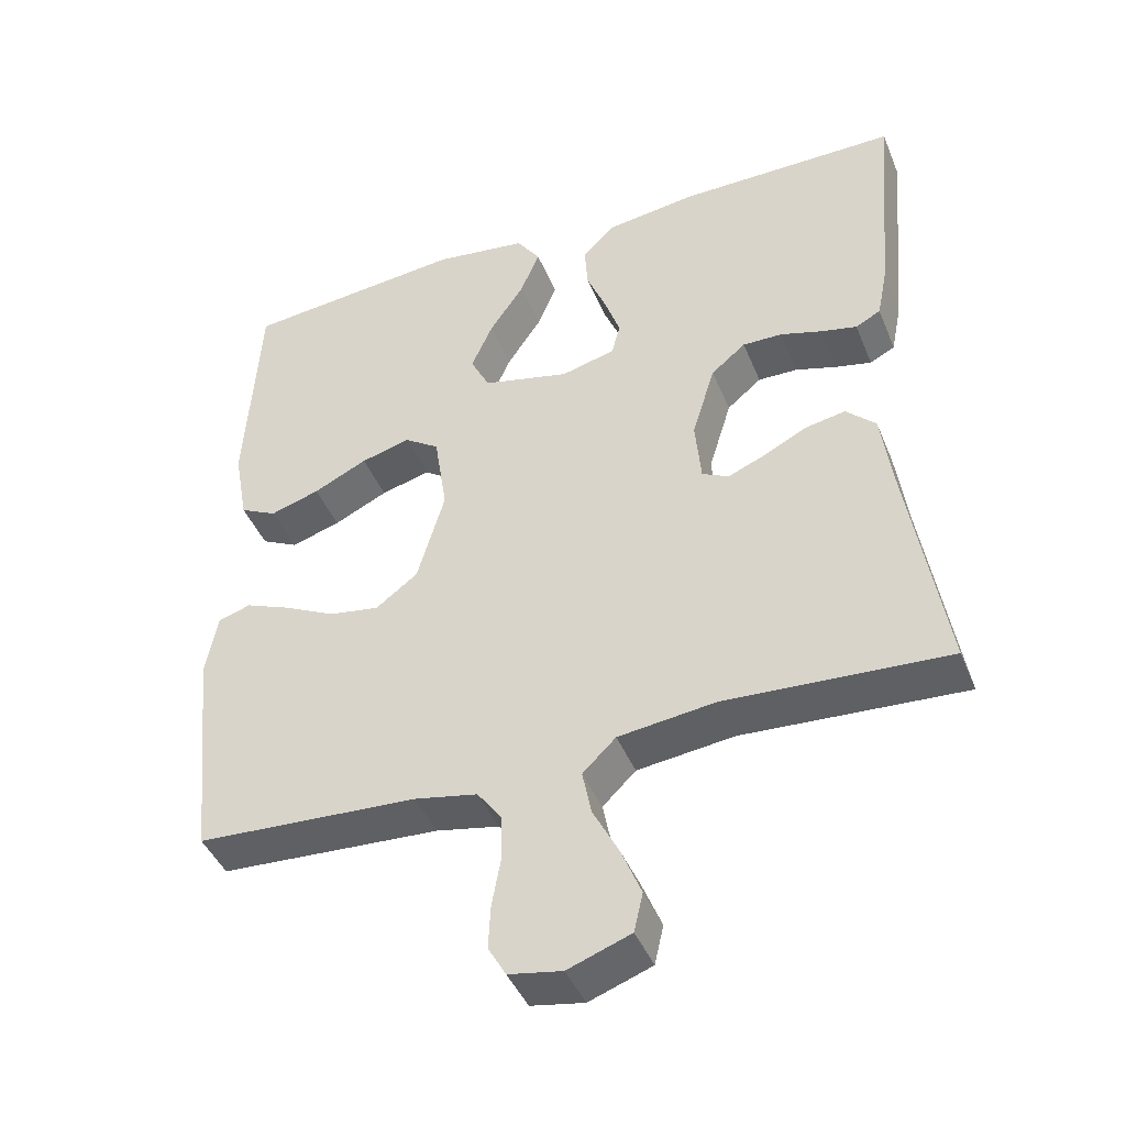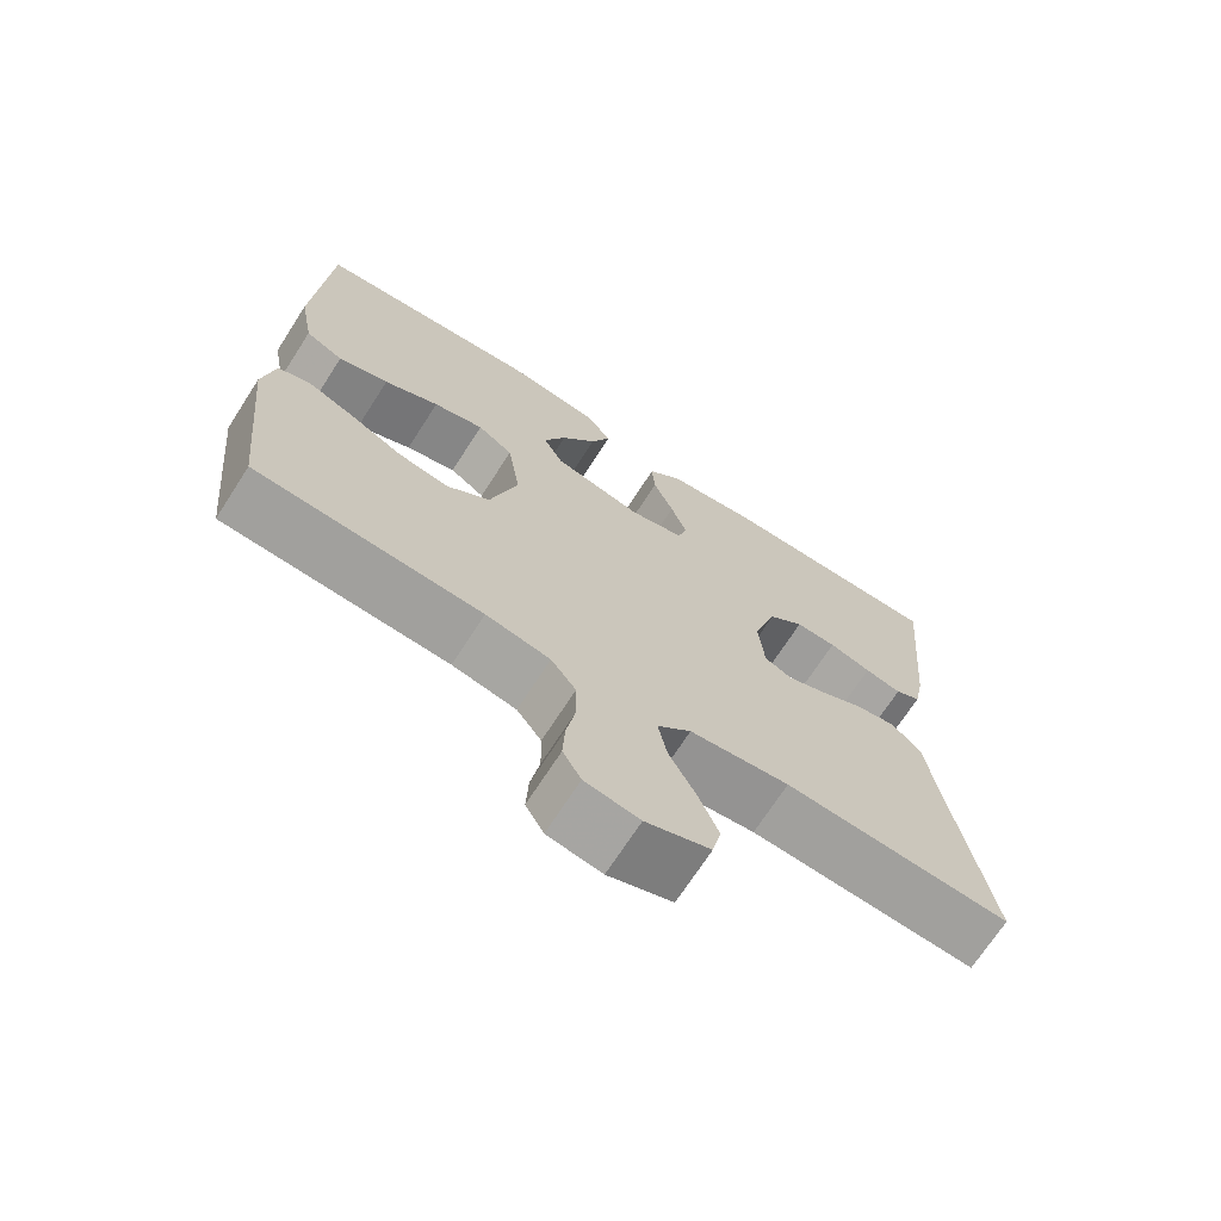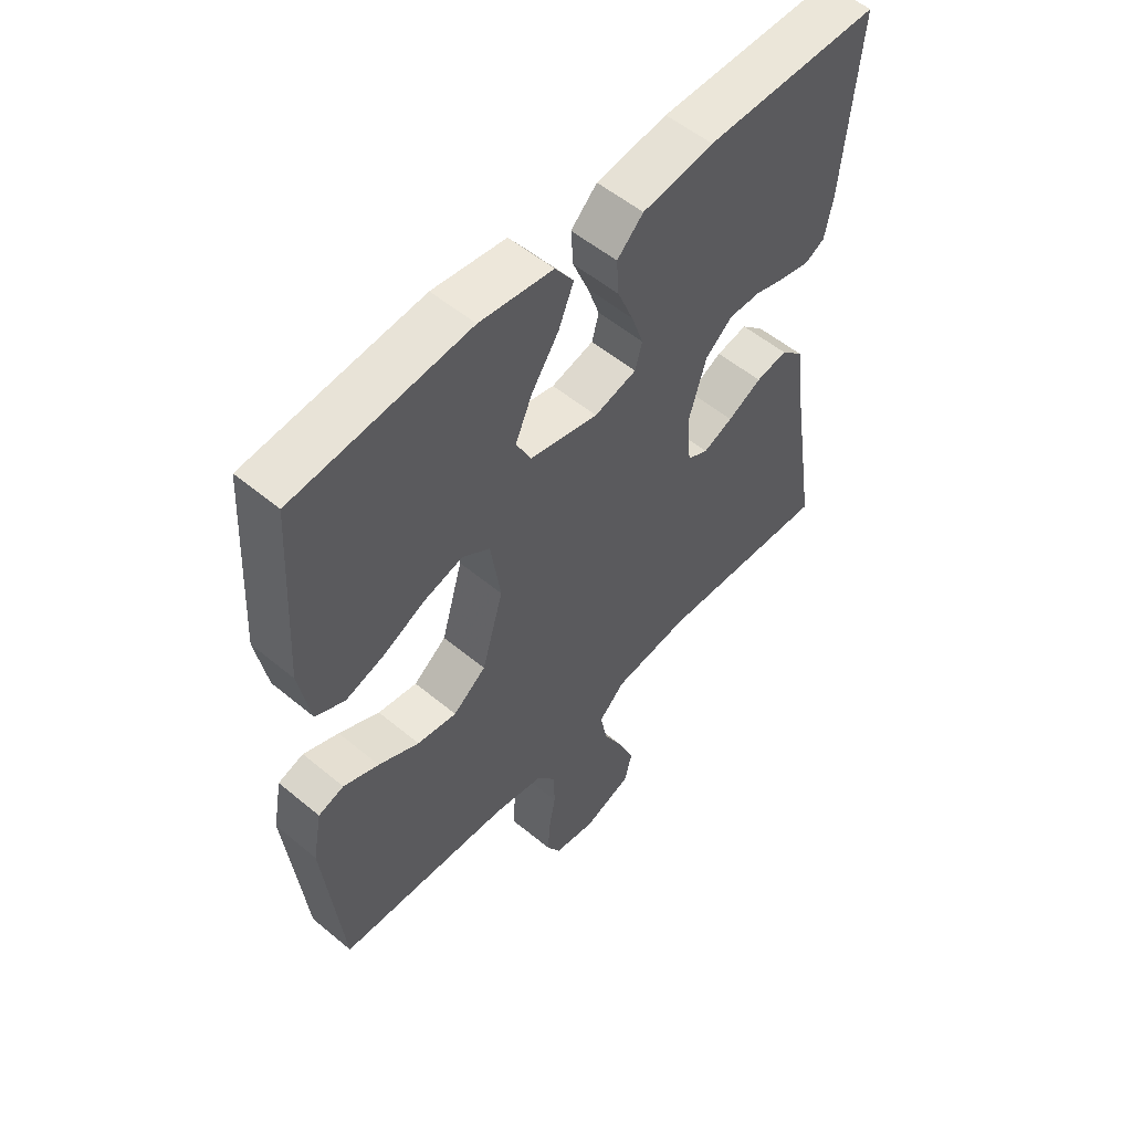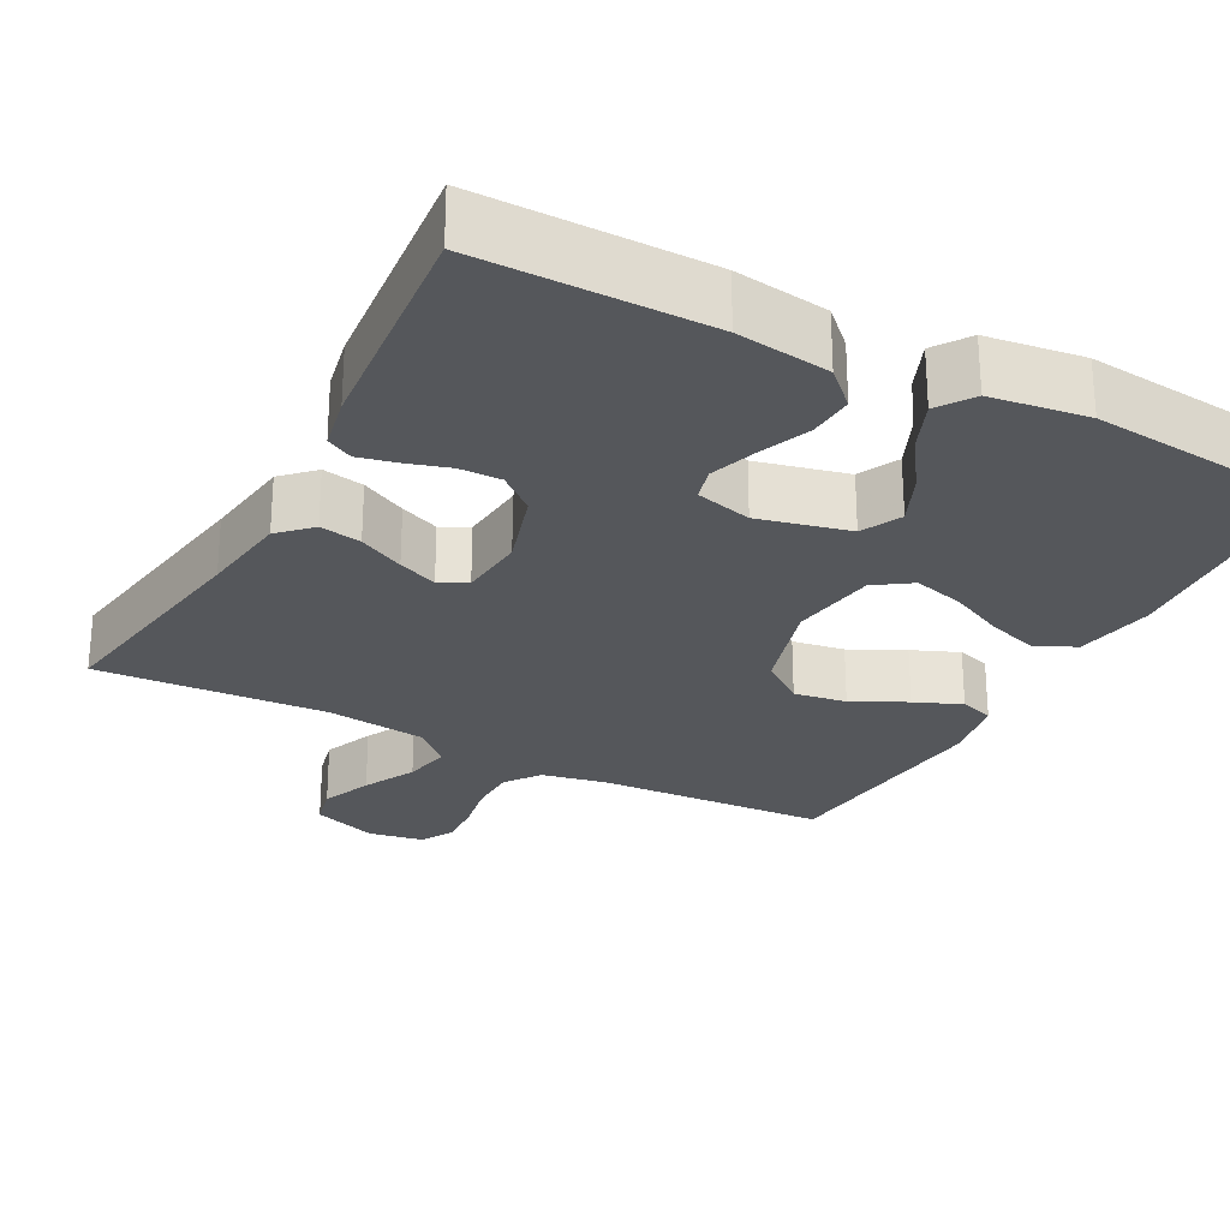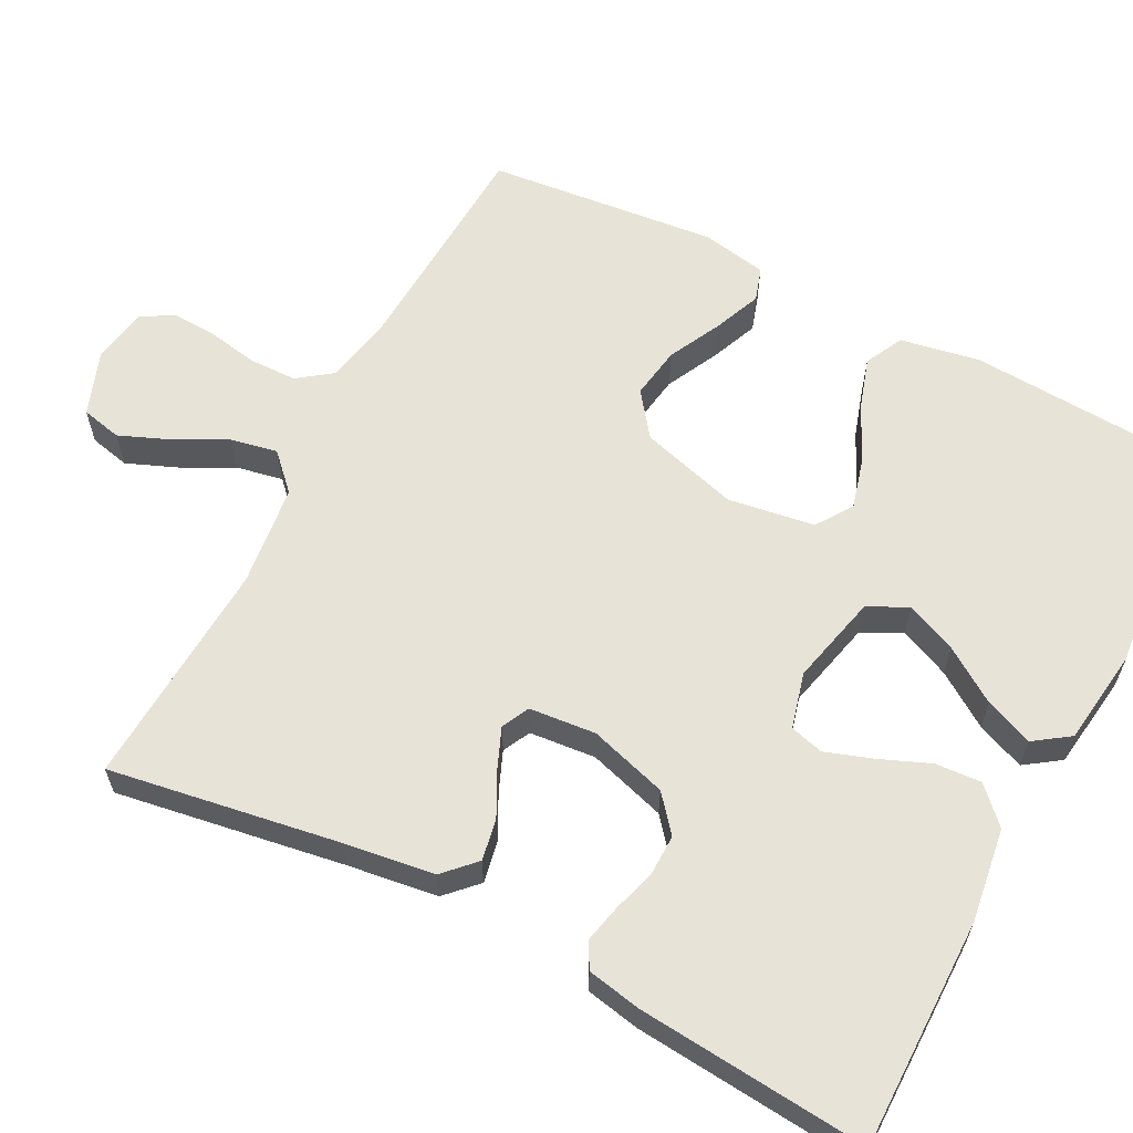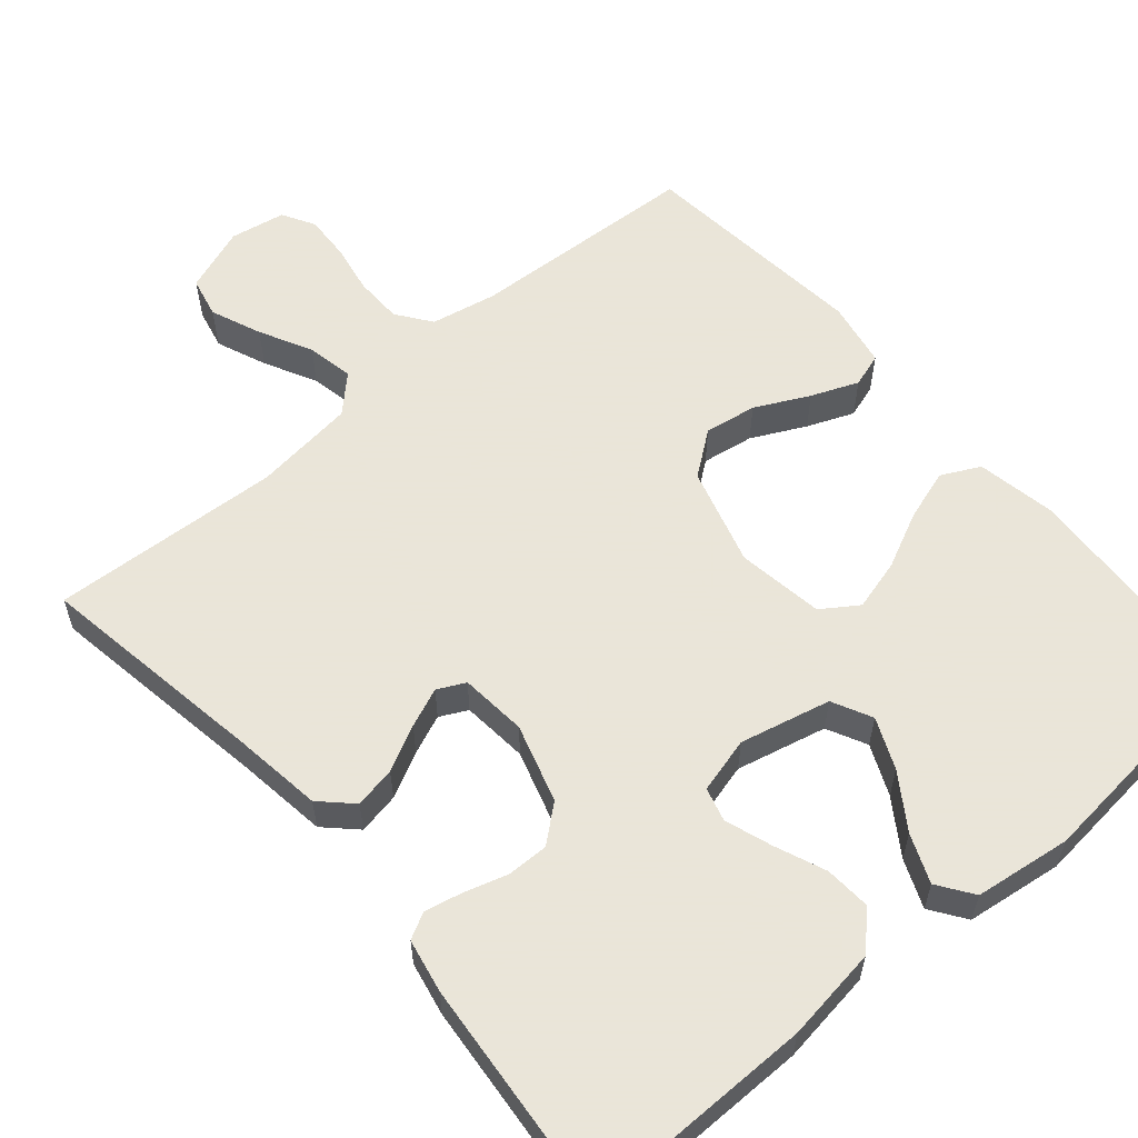
<metadata>
{"format":"obj","ext":"obj","renderer":"f3d","projection":"perspective","resolution":1024,"background":"white","views":[{"elev":-43.4,"azim":-158.6,"up":"+Z"},{"elev":-70.2,"azim":147.2,"up":"+Z"},{"elev":54.6,"azim":131.3,"up":"+Z"},{"elev":-26.4,"azim":-27.9,"up":"+Y"},{"elev":61.5,"azim":-62.6,"up":"+Y"},{"elev":58.6,"azim":-40.6,"up":"+Y"}]}
</metadata>
<code>
v -0.5 0.07 0.5
v -0.2 0.07 0.499
v -0.078 0.07 0.482
v -0.033 0.07 0.438
v -0.037 0.07 0.378
v -0.064 0.07 0.312
v -0.085 0.07 0.251
v -0.073 0.07 0.207
v 0 0.07 0.188
v 0.118 0.07 0.216
v 0.144 0.07 0.268
v 0.115 0.07 0.334
v 0.068 0.07 0.404
v 0.042 0.07 0.467
v 0.074 0.07 0.513
v 0.2 0.07 0.53
v 0.5 0.07 0.5
v 0.518 0.07 0.2
v 0.499 0.07 0.096
v 0.449 0.07 0.071
v 0.382 0.07 0.092
v 0.309 0.07 0.127
v 0.242 0.07 0.145
v 0.195 0.07 0.113
v 0.178 0.07 0
v 0.215 0.07 -0.128
v 0.272 0.07 -0.171
v 0.34 0.07 -0.16
v 0.41 0.07 -0.125
v 0.471 0.07 -0.1
v 0.515 0.07 -0.114
v 0.531 0.07 -0.2
v 0.5 0.07 -0.5
v 0.2 0.07 -0.517
v 0.115 0.07 -0.534
v 0.082 0.07 -0.579
v 0.081 0.07 -0.641
v 0.093 0.07 -0.707
v 0.096 0.07 -0.766
v 0.072 0.07 -0.808
v 0 0.07 -0.821
v -0.085 0.07 -0.79
v -0.097 0.07 -0.737
v -0.07 0.07 -0.671
v -0.035 0.07 -0.603
v -0.023 0.07 -0.542
v -0.068 0.07 -0.498
v -0.2 0.07 -0.482
v -0.5 0.07 -0.5
v -0.452 0.07 -0.2
v -0.436 0.07 -0.083
v -0.396 0.07 -0.044
v -0.342 0.07 -0.054
v -0.283 0.07 -0.084
v -0.232 0.07 -0.105
v -0.196 0.07 -0.087
v -0.188 0.07 0
v -0.219 0.07 0.102
v -0.266 0.07 0.141
v -0.32 0.07 0.14
v -0.376 0.07 0.123
v -0.425 0.07 0.112
v -0.459 0.07 0.13
v -0.473 0.07 0.2
v -0.5 0 0.5
v -0.2 0 0.499
v -0.078 0 0.482
v -0.033 0 0.438
v -0.037 0 0.378
v -0.064 0 0.312
v -0.085 0 0.251
v -0.073 0 0.207
v 0 0 0.188
v 0.118 0 0.216
v 0.144 0 0.268
v 0.115 0 0.334
v 0.068 0 0.404
v 0.042 0 0.467
v 0.074 0 0.513
v 0.2 0 0.53
v 0.5 0 0.5
v 0.518 0 0.2
v 0.499 0 0.096
v 0.449 0 0.071
v 0.382 0 0.092
v 0.309 0 0.127
v 0.242 0 0.145
v 0.195 0 0.113
v 0.178 0 0
v 0.215 0 -0.128
v 0.272 0 -0.171
v 0.34 0 -0.16
v 0.41 0 -0.125
v 0.471 0 -0.1
v 0.515 0 -0.114
v 0.531 0 -0.2
v 0.5 0 -0.5
v 0.2 0 -0.517
v 0.115 0 -0.534
v 0.082 0 -0.579
v 0.081 0 -0.641
v 0.093 0 -0.707
v 0.096 0 -0.766
v 0.072 0 -0.808
v 0 0 -0.821
v -0.085 0 -0.79
v -0.097 0 -0.737
v -0.07 0 -0.671
v -0.035 0 -0.603
v -0.023 0 -0.542
v -0.068 0 -0.498
v -0.2 0 -0.482
v -0.5 0 -0.5
v -0.452 0 -0.2
v -0.436 0 -0.083
v -0.396 0 -0.044
v -0.342 0 -0.054
v -0.283 0 -0.084
v -0.232 0 -0.105
v -0.196 0 -0.087
v -0.188 0 0
v -0.219 0 0.102
v -0.266 0 0.141
v -0.32 0 0.14
v -0.376 0 0.123
v -0.425 0 0.112
v -0.459 0 0.13
v -0.473 0 0.2
f 4 5 6
f 3 4 6
f 2 3 6
f 1 2 6
f 64 1 6
f 63 64 6
f 62 63 6
f 61 62 6
f 60 61 6
f 59 60 6 7
f 58 59 7 8
f 57 58 8 9
f 56 57 9 10
f 52 53 54
f 51 52 54
f 50 51 54
f 50 54 55
f 49 50 55
f 48 49 55
f 47 48 55 56
f 43 44 45
f 42 43 45
f 41 42 45
f 40 41 45
f 39 40 45
f 38 39 45
f 37 38 45
f 36 37 45 46
f 47 56 10
f 46 47 10
f 36 46 10
f 35 36 10
f 32 33 34
f 31 32 34
f 30 31 34
f 29 30 34
f 28 29 34
f 20 21 22
f 19 20 22
f 18 19 22
f 17 18 22
f 16 17 22
f 15 16 22
f 14 15 22
f 13 14 22
f 12 13 22
f 11 12 22 23
f 10 11 23 24
f 27 28 34 35
f 26 27 35
f 25 26 35
f 25 35 10
f 10 24 25
f 70 69 68
f 70 68 67
f 70 67 66
f 70 66 65
f 70 65 128
f 70 128 127
f 70 127 126
f 70 126 125
f 70 125 124
f 71 70 124 123
f 72 71 123 122
f 73 72 122 121
f 74 73 121 120
f 118 117 116
f 118 116 115
f 118 115 114
f 119 118 114
f 119 114 113
f 119 113 112
f 120 119 112 111
f 109 108 107
f 109 107 106
f 109 106 105
f 109 105 104
f 109 104 103
f 109 103 102
f 109 102 101
f 110 109 101 100
f 74 120 111
f 74 111 110
f 74 110 100
f 74 100 99
f 98 97 96
f 98 96 95
f 98 95 94
f 98 94 93
f 98 93 92
f 86 85 84
f 86 84 83
f 86 83 82
f 86 82 81
f 86 81 80
f 86 80 79
f 86 79 78
f 86 78 77
f 86 77 76
f 87 86 76 75
f 88 87 75 74
f 99 98 92 91
f 99 91 90
f 99 90 89
f 74 99 89
f 89 88 74
f 1 65 66 2
f 2 66 67 3
f 3 67 68 4
f 4 68 69 5
f 5 69 70 6
f 6 70 71 7
f 7 71 72 8
f 8 72 73 9
f 9 73 74 10
f 10 74 75 11
f 11 75 76 12
f 12 76 77 13
f 13 77 78 14
f 14 78 79 15
f 15 79 80 16
f 16 80 81 17
f 17 81 82 18
f 18 82 83 19
f 19 83 84 20
f 20 84 85 21
f 21 85 86 22
f 22 86 87 23
f 23 87 88 24
f 24 88 89 25
f 25 89 90 26
f 26 90 91 27
f 27 91 92 28
f 28 92 93 29
f 29 93 94 30
f 30 94 95 31
f 31 95 96 32
f 32 96 97 33
f 33 97 98 34
f 34 98 99 35
f 35 99 100 36
f 36 100 101 37
f 37 101 102 38
f 38 102 103 39
f 39 103 104 40
f 40 104 105 41
f 41 105 106 42
f 42 106 107 43
f 43 107 108 44
f 44 108 109 45
f 45 109 110 46
f 46 110 111 47
f 47 111 112 48
f 48 112 113 49
f 49 113 114 50
f 50 114 115 51
f 51 115 116 52
f 52 116 117 53
f 53 117 118 54
f 54 118 119 55
f 55 119 120 56
f 56 120 121 57
f 57 121 122 58
f 58 122 123 59
f 59 123 124 60
f 60 124 125 61
f 61 125 126 62
f 62 126 127 63
f 63 127 128 64
f 64 128 65 1

</code>
